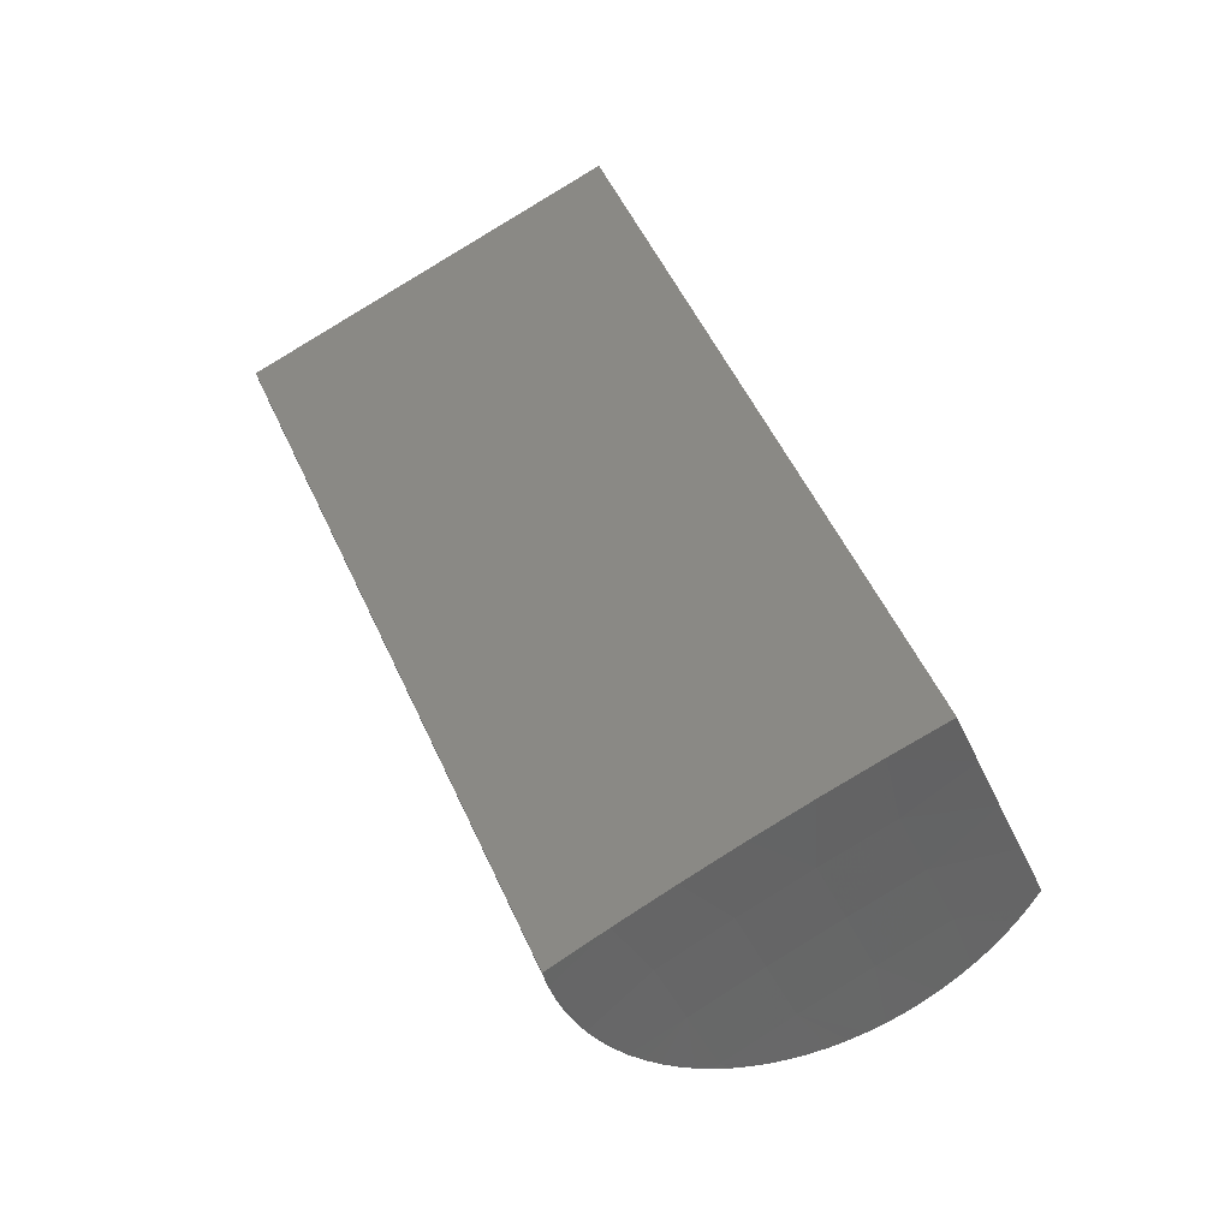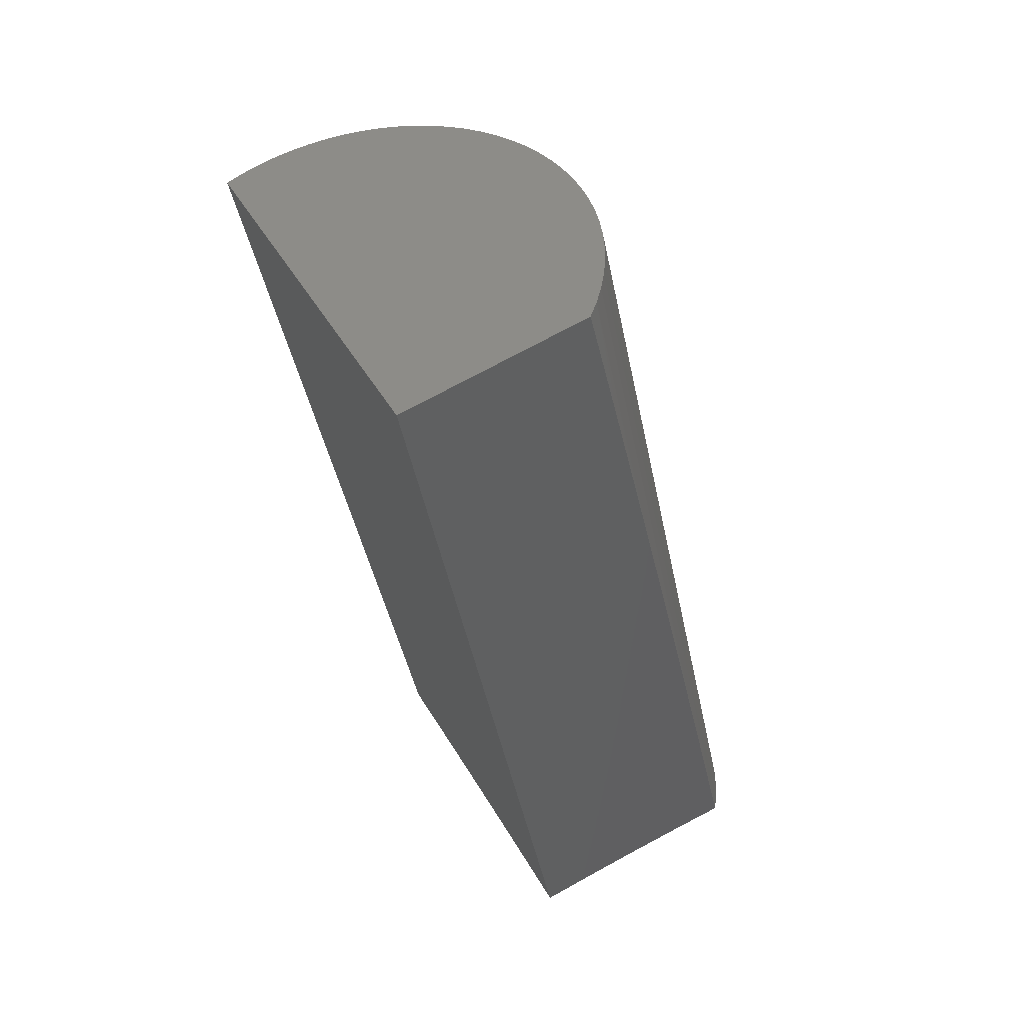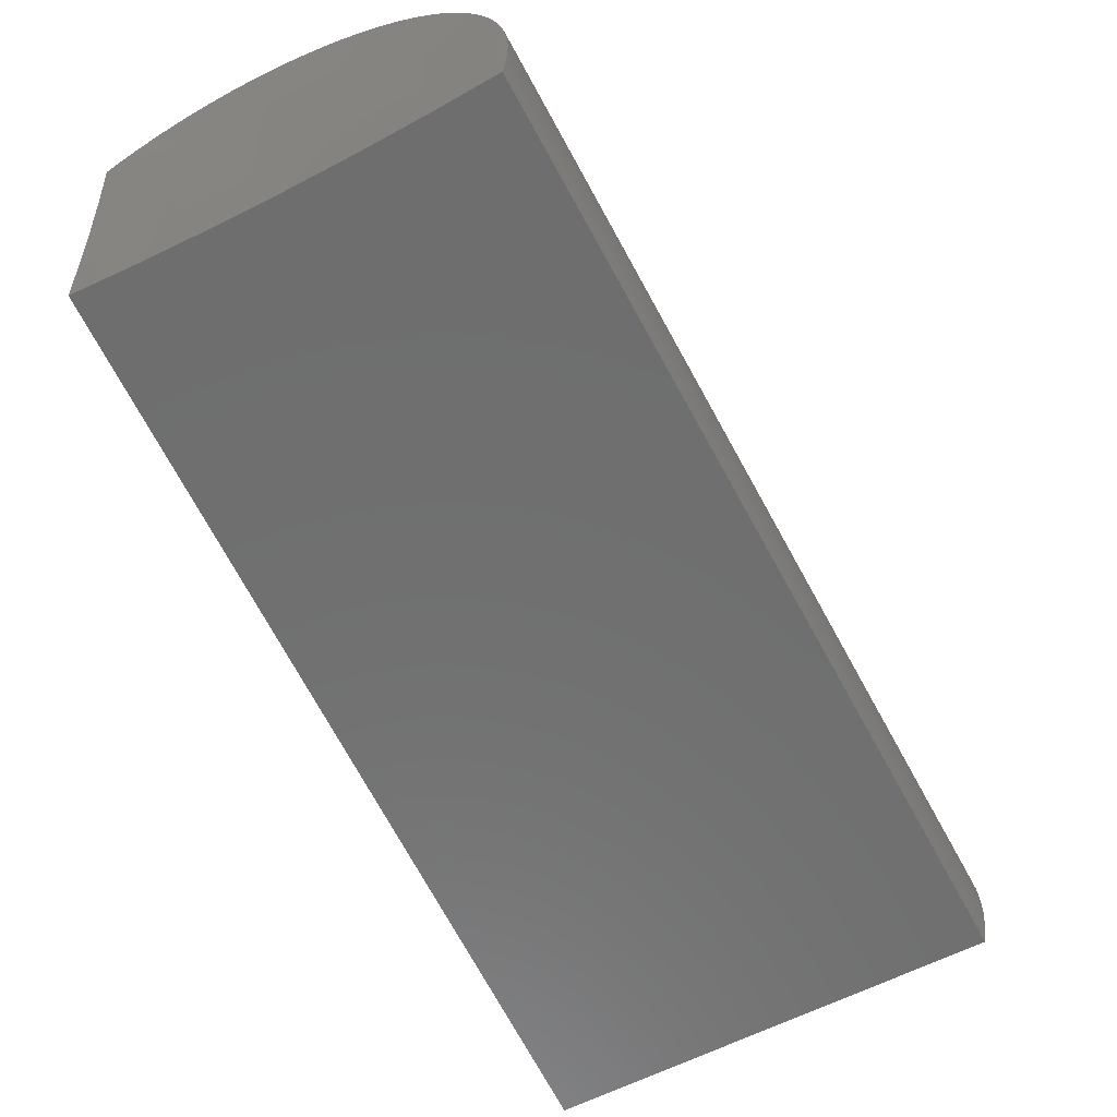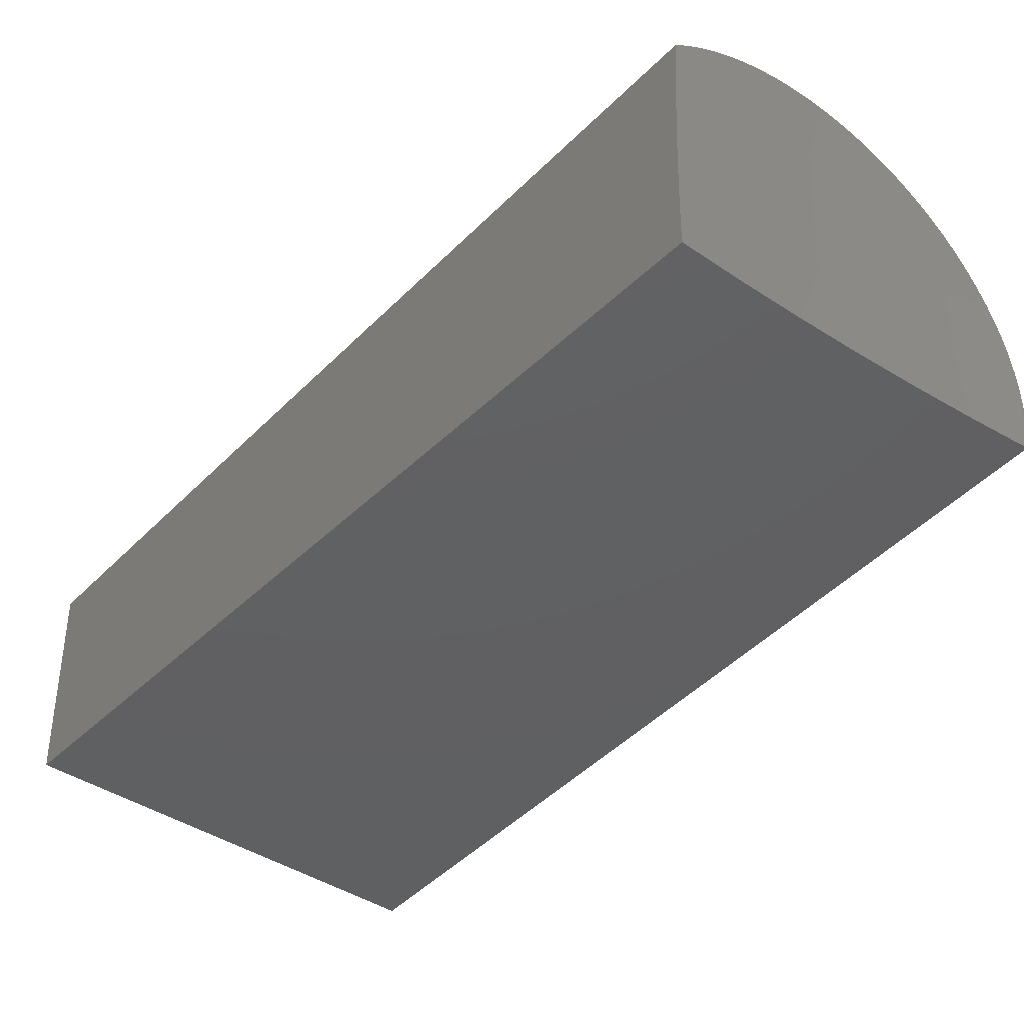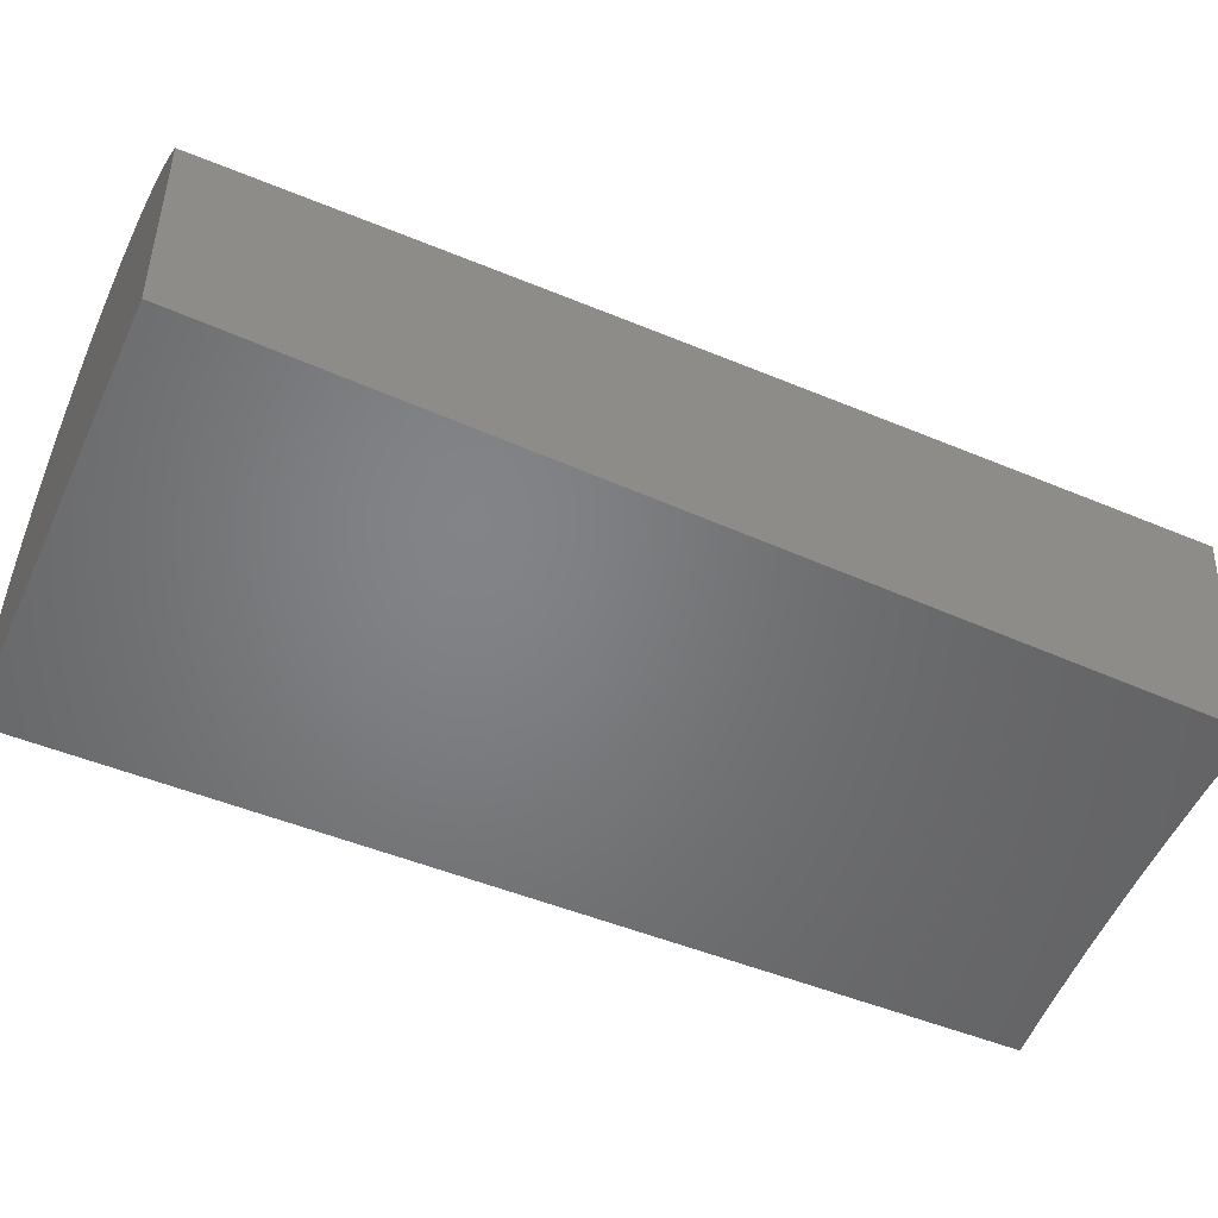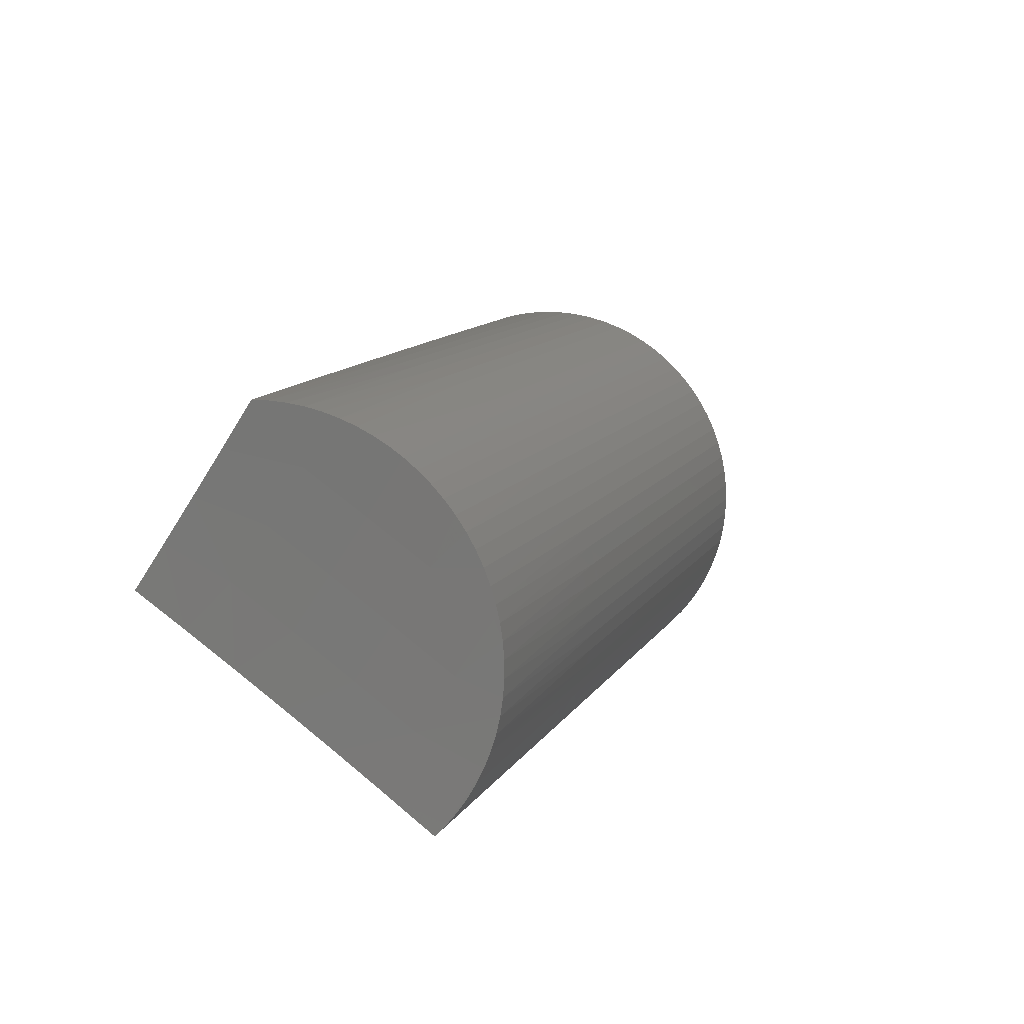
<metadata>
{"format":"stl","ext":"stl","renderer":"f3d","projection":"perspective","resolution":1024,"background":"white","views":[{"elev":-42.2,"azim":-157.7,"up":"+Y"},{"elev":68.2,"azim":-119.5,"up":"+Y"},{"elev":-60.4,"azim":5.2,"up":"+Z"},{"elev":-41.8,"azim":-60.6,"up":"+Z"},{"elev":-51.4,"azim":-135.8,"up":"+Z"},{"elev":-66.7,"azim":-32.4,"up":"+Y"}]}
</metadata>
<code>
# stl→obj: 167 verts, 330 faces
v 10.26 28.19 0
v 10.26 28.19 0.4934
v 12.82 35.21 0
v 11.91 32.72 1.804
v 12.06 33.15 1.786
v 11.75 32.28 1.822
v 10.26 28.18 0.9866
v 11.59 31.84 1.84
v 11.43 31.39 1.857
v 11.26 30.94 1.874
v 11.1 30.49 1.891
v 10.25 28.16 1.48
v 10.93 30.03 1.908
v 10.76 29.56 1.924
v 10.59 29.09 1.941
v 10.41 28.61 1.956
v 10.24 28.13 1.972
v 12.22 33.57 1.768
v 12.37 33.99 1.749
v 12.52 34.4 1.73
v 12.67 34.81 1.711
v 12.82 35.21 1.692
v 11.24 30.43 2.008
v 10.35 28.08 2.058
v 11.36 30.38 2.094
v 10.47 28.03 2.135
v 11.49 30.33 2.169
v 10.6 27.98 2.202
v 11.62 30.27 2.233
v 10.73 27.92 2.258
v 11.76 30.22 2.285
v 10.87 27.87 2.303
v 11.9 30.16 2.325
v 11 27.81 2.337
v 12.04 30.1 2.353
v 11.14 27.76 2.36
v 12.19 30.04 2.369
v 11.28 27.7 2.371
v 12.34 29.98 2.372
v 11.41 27.64 2.372
v 12.48 29.92 2.363
v 11.55 27.59 2.361
v 12.63 29.86 2.341
v 11.68 27.53 2.339
v 12.77 29.8 2.307
v 11.82 27.48 2.306
v 11.95 27.42 2.262
v 12.91 29.74 2.261
v 12.09 27.37 2.207
v 13.05 29.69 2.204
v 12.21 27.32 2.14
v 13.18 29.63 2.134
v 12.34 27.27 2.064
v 13.3 29.58 2.054
v 12.45 27.22 1.979
v 13.42 29.53 1.963
v 12.56 27.18 1.886
v 13.54 29.49 1.862
v 12.66 27.14 1.787
v 13.64 29.44 1.752
v 12.75 27.1 1.68
v 13.74 29.4 1.634
v 12.84 27.07 1.564
v 13.82 29.37 1.507
v 12.92 27.04 1.44
v 13.9 29.34 1.373
v 12.99 27.01 1.308
v 13.97 29.31 1.234
v 13.05 26.99 1.171
v 14.03 29.28 1.088
v 13.1 26.97 1.028
v 14.08 29.27 0.9386
v 13.14 26.95 0.8825
v 14.11 29.25 0.7854
v 13.17 26.94 0.7348
v 14.14 29.24 0.6295
v 13.2 26.94 0.5867
v 14.15 29.24 0.4721
v 13.21 26.93 0.44
v 14.15 29.23 0.314
v 13.21 26.94 0.2951
v 14.14 29.24 0.1563
v 13.2 26.94 0.1481
v 16.03 33.9 0
v 13.18 26.95 0
v 15.09 31.56 0.1563
v 16.05 33.89 0.1563
v 15.1 31.56 0.314
v 16.06 33.88 0.314
v 15.1 31.56 0.4721
v 16.06 33.88 0.4721
v 15.09 31.57 0.6295
v 16.04 33.89 0.6295
v 15.06 31.58 0.7854
v 16.02 33.9 0.7854
v 15.03 31.59 0.9386
v 15.98 33.91 0.9386
v 14.98 31.61 1.088
v 15.93 33.93 1.088
v 14.92 31.63 1.234
v 15.88 33.96 1.234
v 14.86 31.66 1.373
v 15.81 33.98 1.373
v 14.78 31.69 1.507
v 15.73 34.02 1.507
v 14.69 31.73 1.634
v 15.64 34.05 1.634
v 14.59 31.77 1.752
v 15.55 34.09 1.752
v 14.49 31.81 1.862
v 15.44 34.14 1.862
v 14.38 31.86 1.963
v 15.33 34.18 1.963
v 14.26 31.91 2.054
v 15.21 34.23 2.054
v 14.13 31.96 2.134
v 15.08 34.28 2.134
v 14 32.01 2.204
v 14.95 34.34 2.204
v 13.86 32.07 2.261
v 14.82 34.39 2.261
v 13.72 32.13 2.307
v 14.68 34.45 2.307
v 13.58 32.18 2.341
v 14.53 34.51 2.341
v 13.44 32.24 2.363
v 14.39 34.57 2.363
v 13.29 32.3 2.372
v 14.24 34.63 2.372
v 13.14 32.36 2.369
v 14.1 34.69 2.369
v 13 32.42 2.353
v 13.95 34.75 2.353
v 12.85 32.48 2.325
v 13.81 34.81 2.325
v 12.71 32.54 2.285
v 13.67 34.86 2.285
v 12.57 32.6 2.233
v 13.53 34.92 2.233
v 12.44 32.65 2.169
v 13.39 34.98 2.169
v 12.31 32.7 2.094
v 13.26 35.03 2.094
v 12.19 32.75 2.008
v 13.14 35.08 2.008
v 12.07 32.8 1.912
v 13.03 35.13 1.912
v 11.96 32.85 1.806
v 12.92 35.17 1.806
v 11.12 30.48 1.912
v 12.7 27.18 0
v 12.22 27.4 0
v 11.74 27.61 0
v 11.25 27.81 0
v 10.76 28.01 0
v 12.63 27.21 0.5938
v 12.04 27.47 0.5938
v 11.45 27.72 0.5938
v 10.86 27.96 0.5938
v 12.62 27.19 1.187
v 12.04 27.45 1.187
v 11.45 27.7 1.187
v 10.85 27.94 1.187
v 10.84 27.92 1.78
v 11.44 27.68 1.78
v 12.02 27.43 1.78
v 12.61 27.16 1.78
f 1 2 3
f 3 2 4
f 3 4 5
f 4 2 6
f 6 2 7
f 6 7 8
f 8 7 9
f 9 7 10
f 10 7 11
f 11 7 12
f 11 12 13
f 13 12 14
f 14 12 15
f 15 12 16
f 16 12 17
f 5 18 3
f 3 18 19
f 3 19 20
f 20 21 3
f 3 21 22
f 16 17 23
f 23 17 24
f 23 24 25
f 25 24 26
f 25 26 27
f 27 26 28
f 27 28 29
f 29 28 30
f 29 30 31
f 31 30 32
f 31 32 33
f 33 32 34
f 33 34 35
f 35 34 36
f 35 36 37
f 37 36 38
f 37 38 39
f 39 38 40
f 39 40 41
f 41 40 42
f 41 42 43
f 43 42 44
f 43 44 45
f 45 44 46
f 45 46 47
f 45 47 48
f 48 47 49
f 48 49 50
f 50 49 51
f 50 51 52
f 52 51 53
f 52 53 54
f 54 53 55
f 54 55 56
f 56 55 57
f 56 57 58
f 58 57 59
f 58 59 60
f 60 59 61
f 60 61 62
f 62 61 63
f 62 63 64
f 64 63 65
f 64 65 66
f 66 65 67
f 66 67 68
f 68 67 69
f 68 69 70
f 70 69 71
f 70 71 72
f 72 71 73
f 72 73 74
f 74 73 75
f 74 75 76
f 76 75 77
f 76 77 78
f 78 77 79
f 78 79 80
f 80 79 81
f 80 81 82
f 82 81 83
f 82 83 84
f 84 83 85
f 82 84 86
f 86 84 87
f 86 87 88
f 88 87 89
f 88 89 90
f 90 89 91
f 90 91 92
f 92 91 93
f 92 93 94
f 94 93 95
f 94 95 96
f 96 95 97
f 96 97 98
f 98 97 99
f 98 99 100
f 100 99 101
f 100 101 102
f 102 101 103
f 102 103 104
f 104 103 105
f 104 105 106
f 106 105 107
f 106 107 108
f 108 107 109
f 108 109 110
f 110 109 111
f 110 111 112
f 112 111 113
f 112 113 114
f 114 113 115
f 114 115 116
f 116 115 117
f 116 117 118
f 118 117 119
f 118 119 120
f 120 119 121
f 120 121 122
f 122 121 123
f 122 123 124
f 124 123 125
f 124 125 126
f 126 125 127
f 126 127 128
f 128 127 129
f 128 129 130
f 130 129 131
f 130 131 132
f 132 131 133
f 132 133 134
f 134 133 135
f 134 135 136
f 136 135 137
f 136 137 138
f 138 137 139
f 138 139 140
f 140 139 141
f 140 141 142
f 142 141 143
f 142 143 144
f 144 143 145
f 144 145 146
f 146 145 147
f 146 147 148
f 148 147 149
f 148 149 4
f 4 149 5
f 5 149 18
f 18 149 19
f 19 149 20
f 20 149 21
f 21 149 22
f 4 6 148
f 148 6 8
f 148 8 9
f 148 9 146
f 146 9 10
f 146 10 11
f 146 11 150
f 150 11 13
f 150 13 14
f 14 15 150
f 150 15 16
f 150 16 23
f 146 150 144
f 144 150 23
f 144 23 142
f 142 23 25
f 142 25 140
f 140 25 27
f 140 27 138
f 138 27 29
f 138 29 136
f 136 29 31
f 136 31 134
f 134 31 33
f 134 33 132
f 132 33 35
f 132 35 130
f 130 35 37
f 130 37 128
f 128 37 39
f 128 39 126
f 126 39 41
f 126 41 124
f 124 41 43
f 124 43 122
f 122 43 45
f 122 45 120
f 120 45 48
f 120 48 118
f 118 48 50
f 118 50 116
f 116 50 52
f 116 52 114
f 114 52 54
f 114 54 112
f 112 54 56
f 112 56 110
f 110 56 58
f 110 58 108
f 108 58 60
f 108 60 106
f 106 60 62
f 106 62 104
f 104 62 64
f 104 64 102
f 102 64 66
f 102 66 100
f 100 66 68
f 100 68 98
f 98 68 70
f 98 70 96
f 96 70 72
f 96 72 94
f 94 72 74
f 94 74 92
f 92 74 76
f 92 76 90
f 90 76 78
f 90 78 88
f 88 78 80
f 88 80 86
f 86 80 82
f 84 3 87
f 87 3 89
f 89 3 91
f 91 3 93
f 93 3 95
f 95 3 97
f 97 3 99
f 99 3 101
f 101 3 103
f 103 3 105
f 105 3 22
f 105 22 107
f 107 22 109
f 109 22 149
f 109 149 111
f 111 149 147
f 111 147 113
f 113 147 145
f 113 145 115
f 115 145 143
f 115 143 117
f 117 143 141
f 117 141 119
f 119 141 139
f 119 139 121
f 121 139 137
f 121 137 123
f 123 137 135
f 123 135 125
f 125 135 133
f 125 133 127
f 127 133 131
f 127 131 129
f 85 151 84
f 84 151 3
f 3 151 152
f 3 152 153
f 153 154 3
f 3 154 155
f 3 155 1
f 85 83 151
f 151 83 156
f 151 156 152
f 152 156 157
f 152 157 153
f 153 157 158
f 153 158 154
f 154 158 159
f 154 159 155
f 155 159 2
f 155 2 1
f 156 83 75
f 75 83 81
f 75 81 77
f 77 81 79
f 73 71 75
f 75 71 69
f 75 69 156
f 156 69 160
f 156 160 157
f 157 160 161
f 157 161 158
f 158 161 162
f 158 162 159
f 159 162 163
f 159 163 7
f 7 163 12
f 12 163 164
f 12 164 24
f 24 164 26
f 26 164 28
f 28 164 30
f 30 164 32
f 32 164 34
f 34 164 165
f 34 165 36
f 36 165 38
f 38 165 40
f 40 165 42
f 42 165 44
f 44 165 166
f 44 166 46
f 46 166 47
f 47 166 49
f 49 166 51
f 51 166 53
f 53 166 167
f 53 167 55
f 55 167 57
f 57 167 59
f 59 167 61
f 61 167 160
f 61 160 65
f 65 160 67
f 67 160 69
f 65 63 61
f 24 17 12
f 7 2 159
f 161 160 167
f 162 161 166
f 166 161 167
f 163 162 165
f 165 162 166
f 164 163 165

</code>
